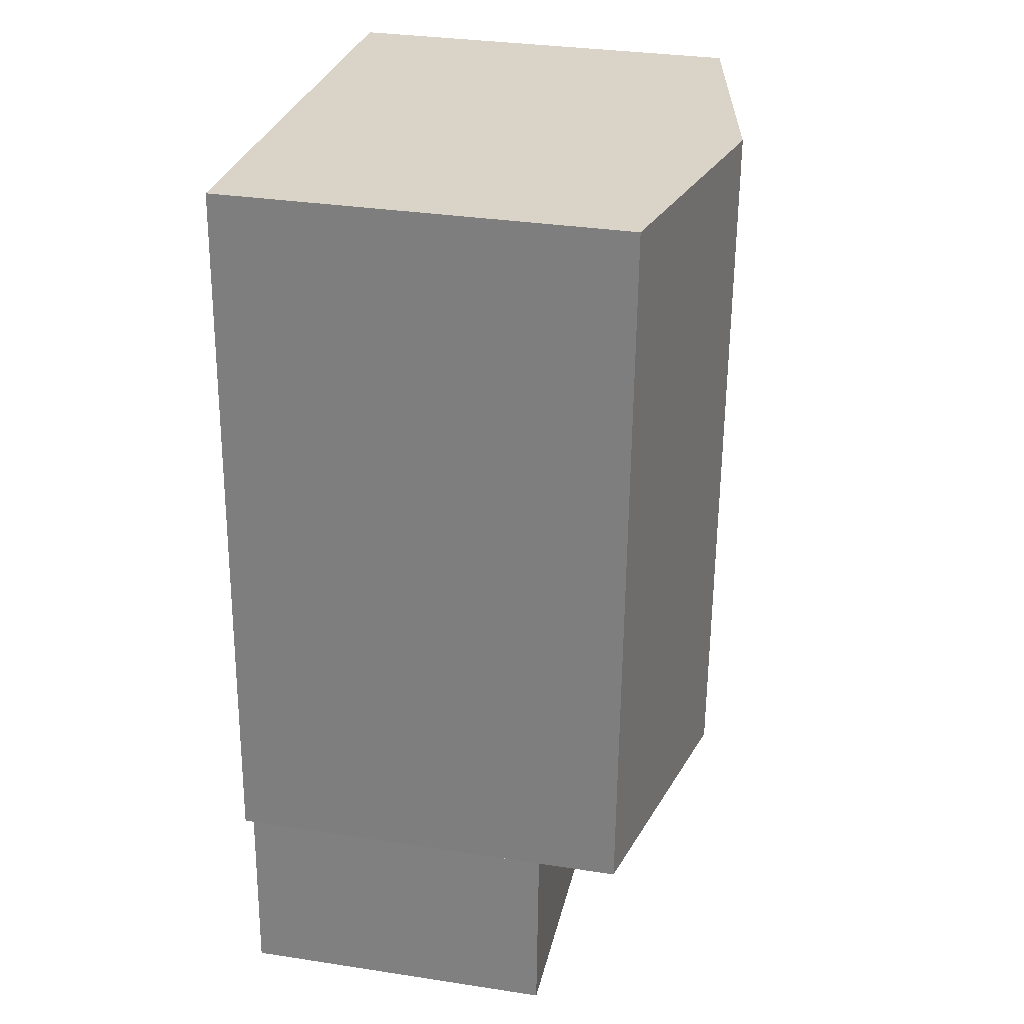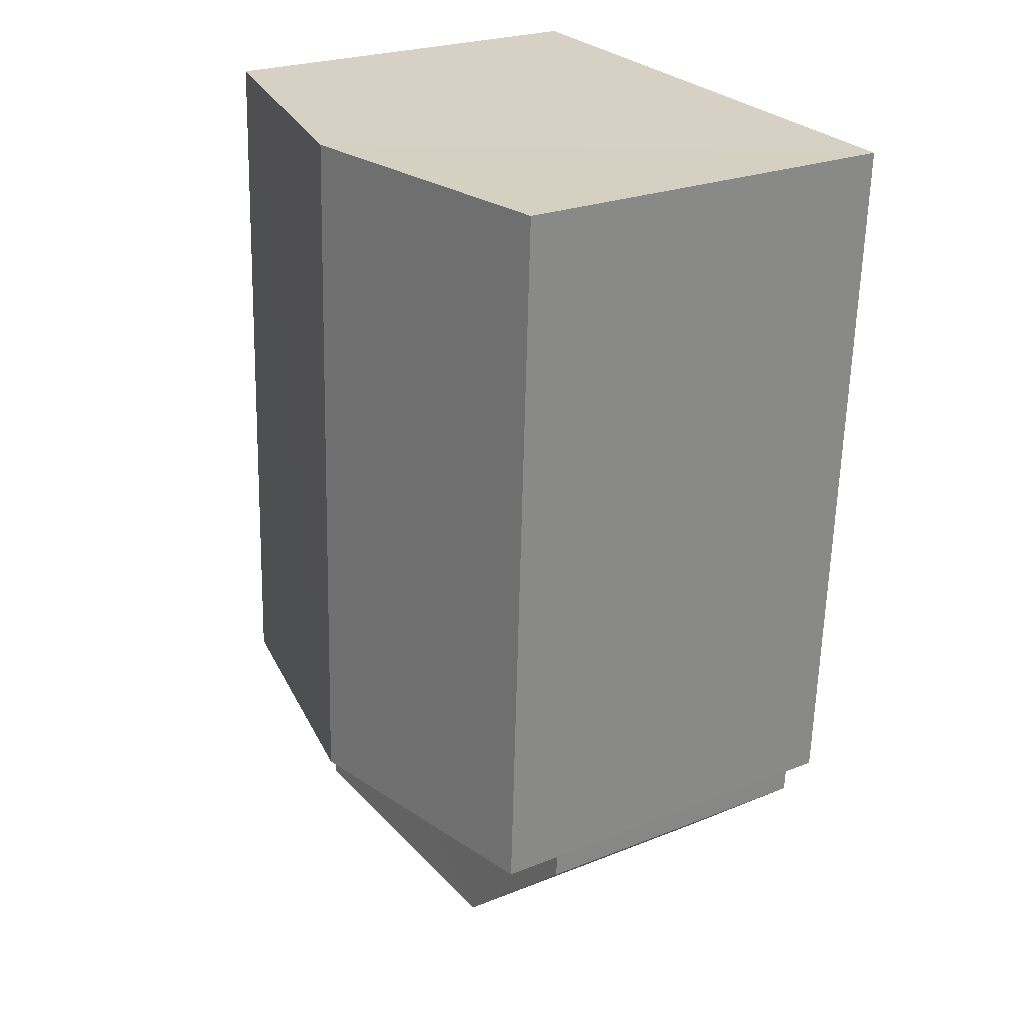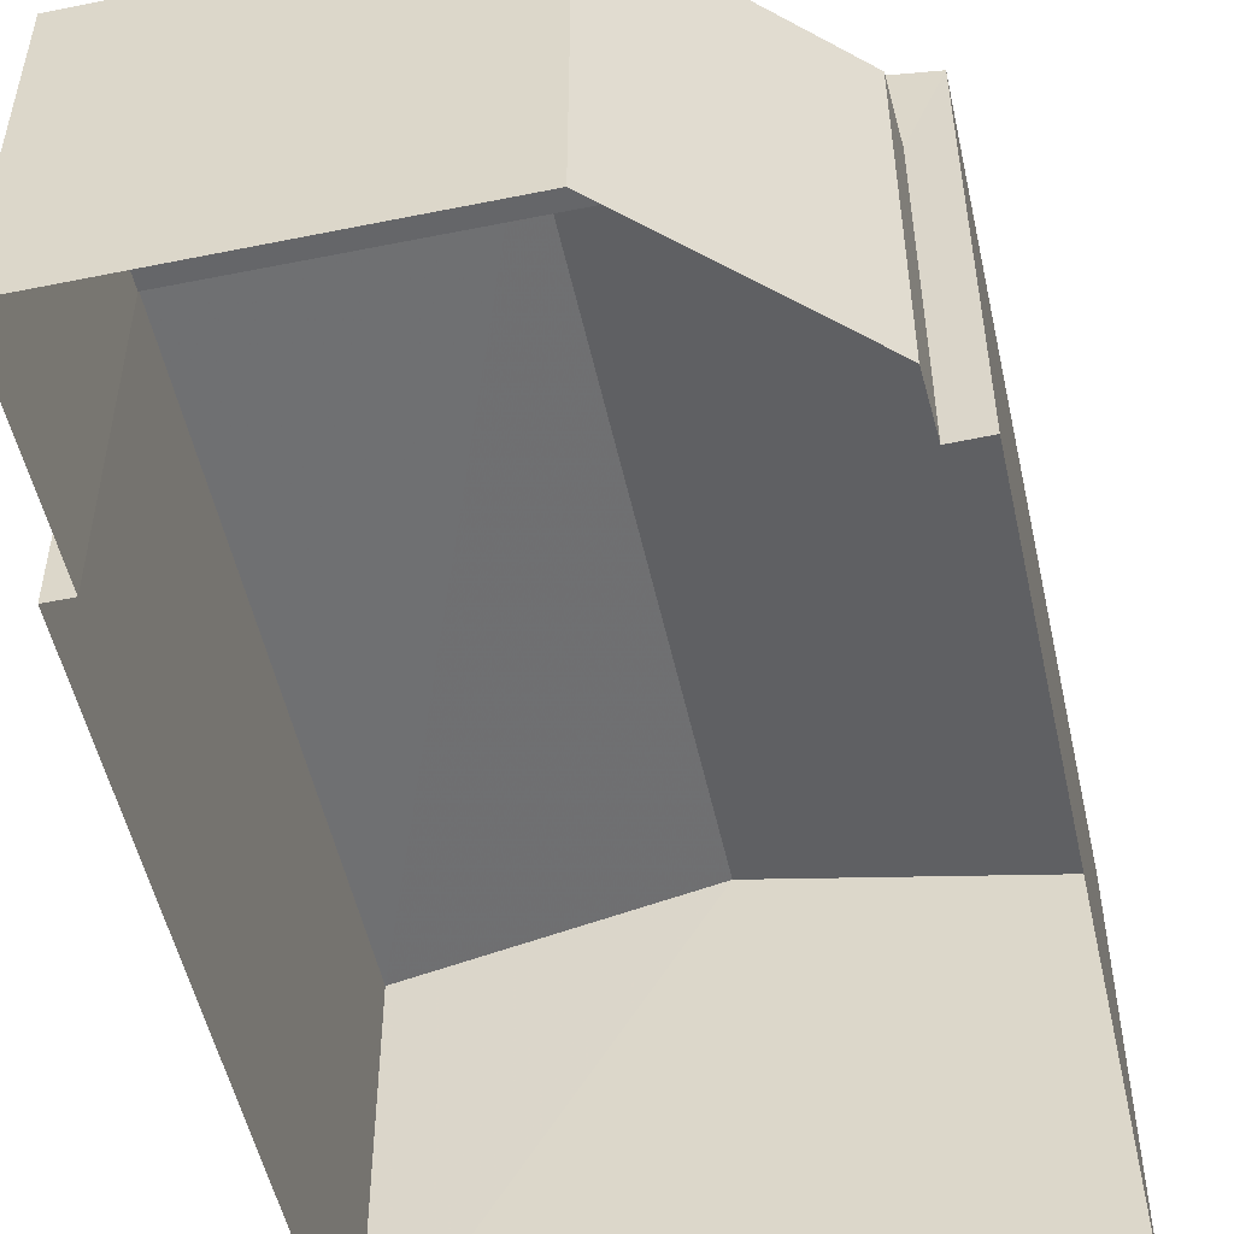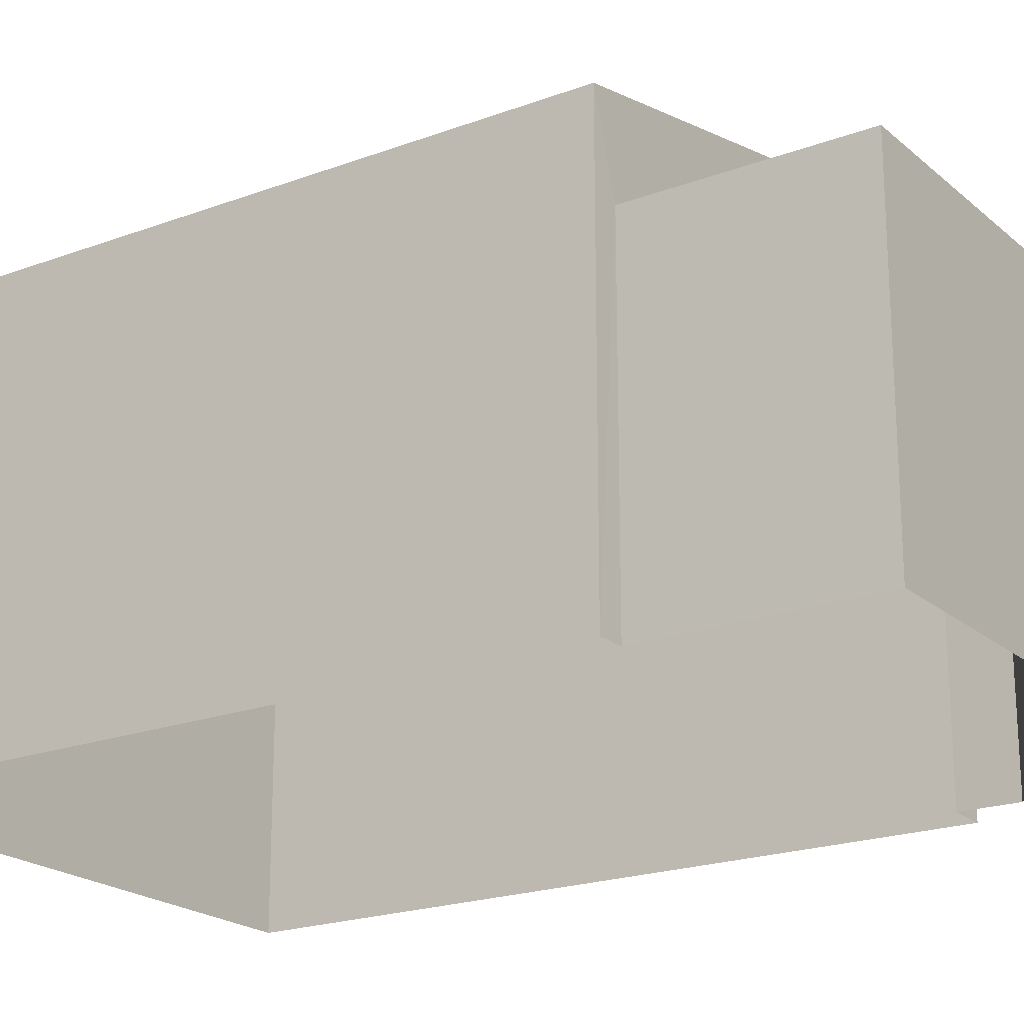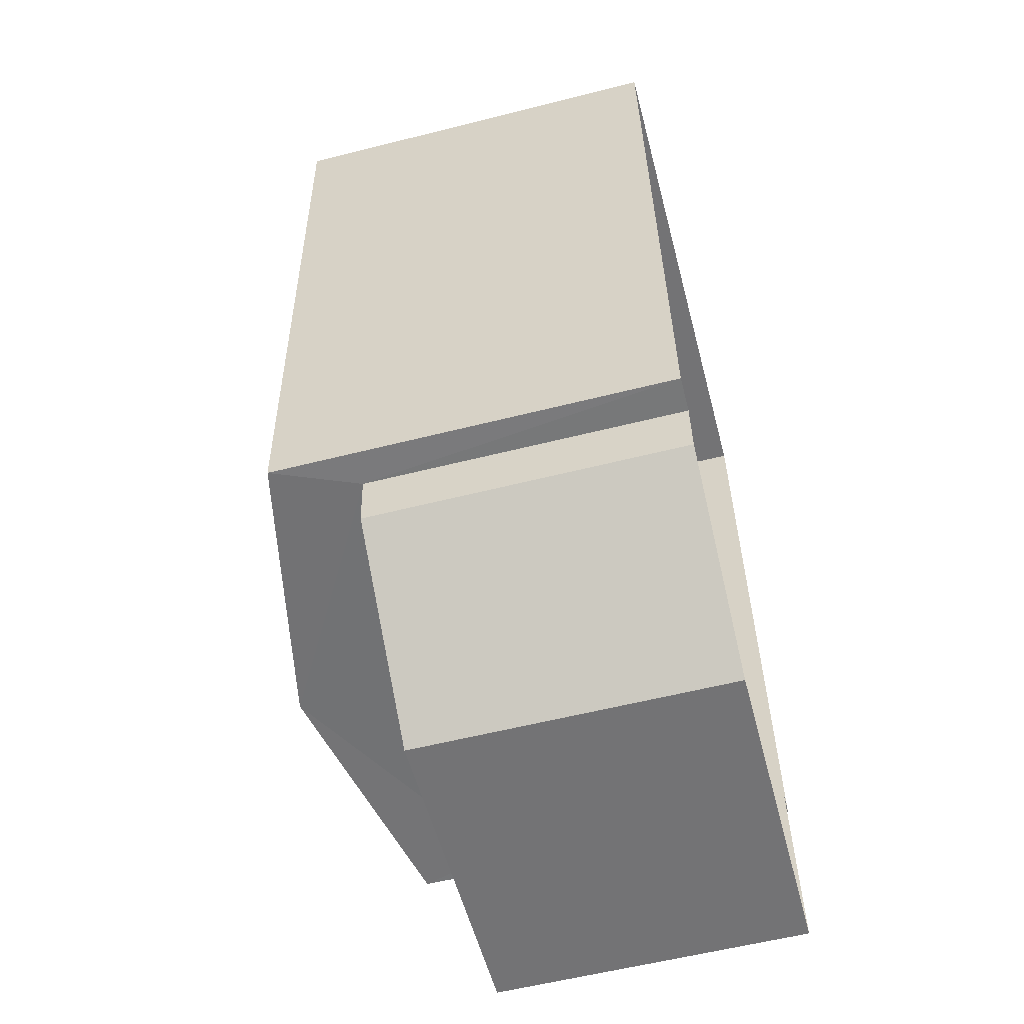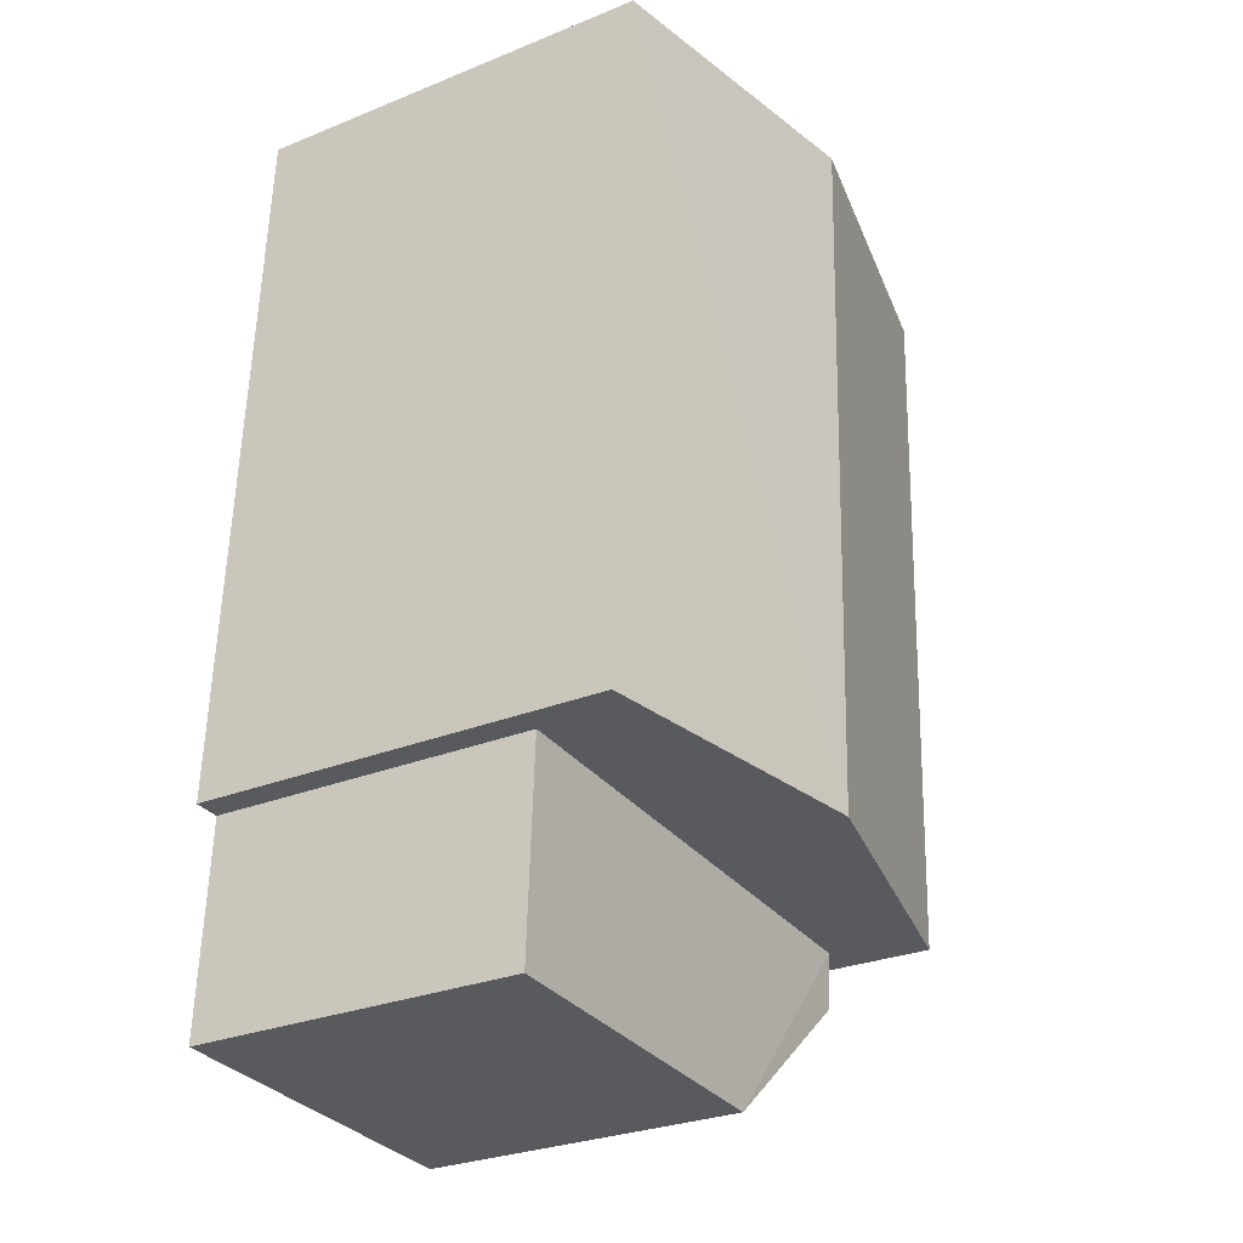
<metadata>
{"format":"obj","ext":"obj","renderer":"f3d","projection":"perspective","resolution":1024,"background":"white","views":[{"elev":31.1,"azim":-77.8,"up":"+Y"},{"elev":24.3,"azim":56.8,"up":"+Y"},{"elev":-51.8,"azim":9.6,"up":"+Z"},{"elev":-20.9,"azim":-58.9,"up":"+Z"},{"elev":-58.5,"azim":104.6,"up":"+Y"},{"elev":-28.5,"azim":-58.7,"up":"+Y"}]}
</metadata>
<code>
v -3.738e+05 -1.043e+05 24.83
v -3.738e+05 -1.043e+05 24.83
v -3.738e+05 -1.043e+05 24.83
v -3.738e+05 -1.043e+05 24.83
v -3.738e+05 -1.043e+05 24.83
v -3.738e+05 -1.043e+05 24.83
v -3.738e+05 -1.043e+05 24.83
v -3.738e+05 -1.043e+05 24.83
v -3.738e+05 -1.043e+05 24.83
v -3.738e+05 -1.043e+05 30.86
v -3.738e+05 -1.043e+05 30.86
v -3.738e+05 -1.043e+05 31.73
v -3.738e+05 -1.043e+05 31.73
v -3.738e+05 -1.043e+05 30.86
v -3.738e+05 -1.043e+05 30.86
v -3.738e+05 -1.043e+05 29.6
v -3.738e+05 -1.043e+05 29.6
v -3.738e+05 -1.043e+05 29.6
v -3.738e+05 -1.043e+05 29.6
v -3.738e+05 -1.043e+05 29.6
f 1 2 3
f 3 4 1
f 5 6 2
f 7 8 1
f 8 9 5
f 1 5 2
f 1 8 5
f 10 11 12
f 13 10 12
f 14 15 13
f 12 14 13
f 16 17 18
f 18 19 20
f 18 17 19
f 10 2 6
f 11 10 6
f 16 8 7
f 16 18 8
f 1 4 17
f 19 6 5
f 19 17 12
f 11 6 19
f 4 14 17
f 11 19 12
f 17 14 12
f 17 16 7
f 1 17 7
f 20 9 8
f 18 20 8
f 5 9 20
f 19 5 20
f 15 3 13
f 3 2 13
f 2 10 13
f 15 4 3
f 15 14 4

</code>
